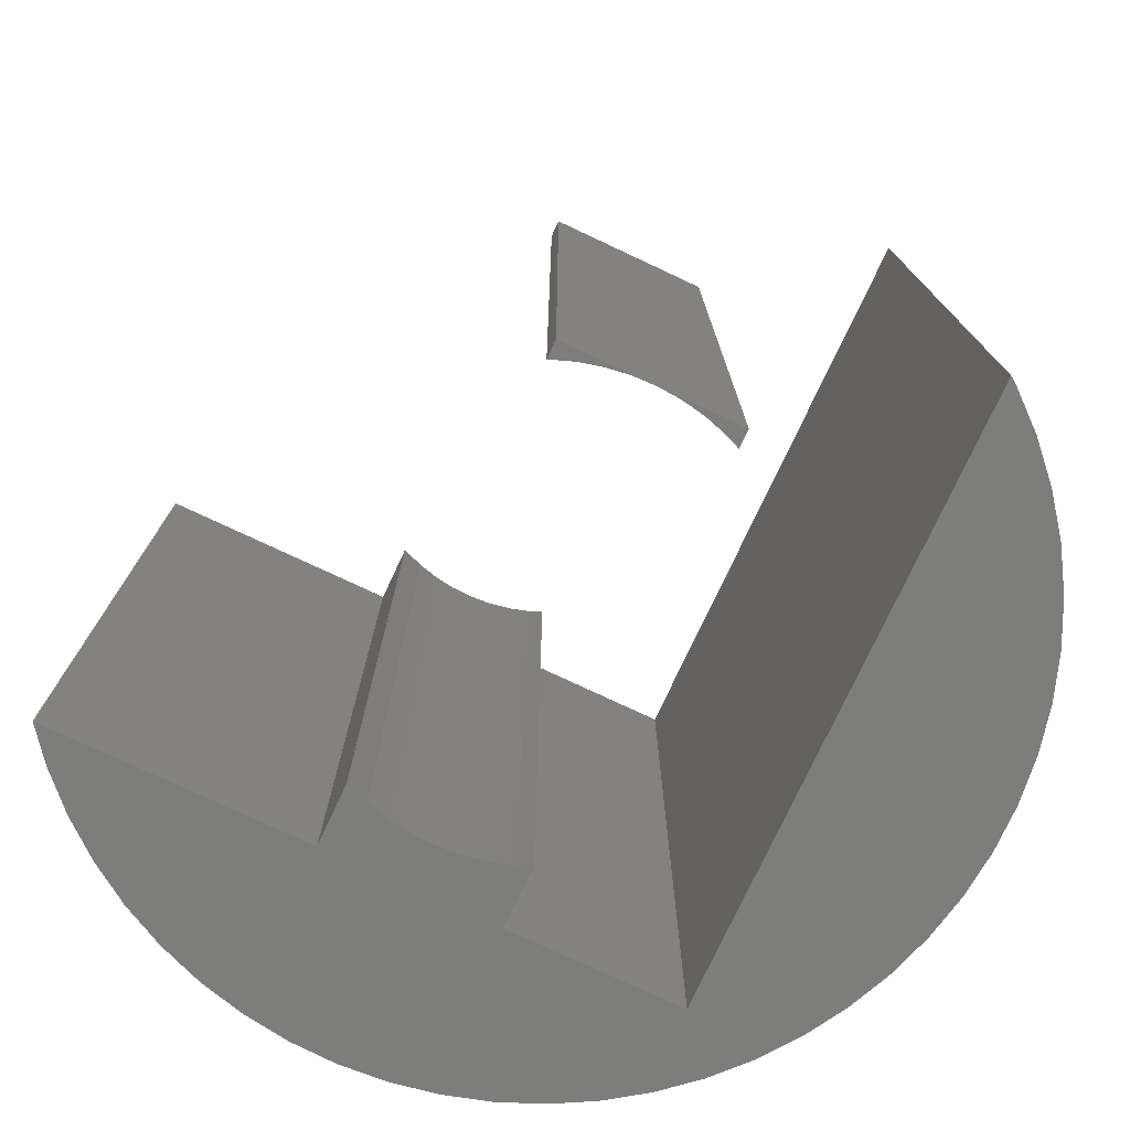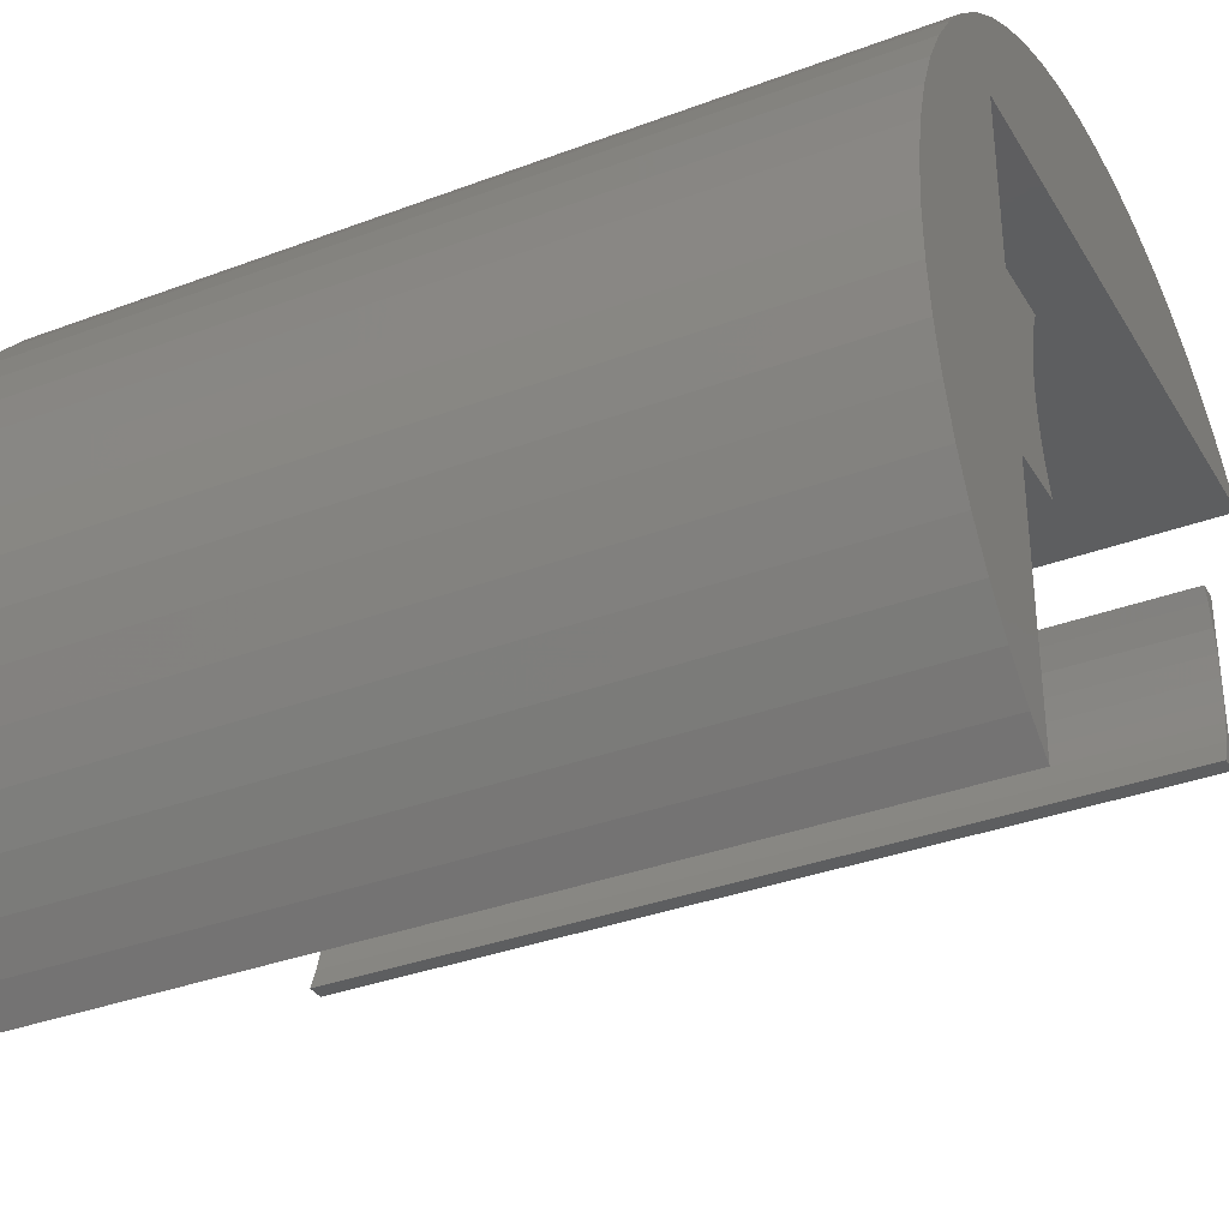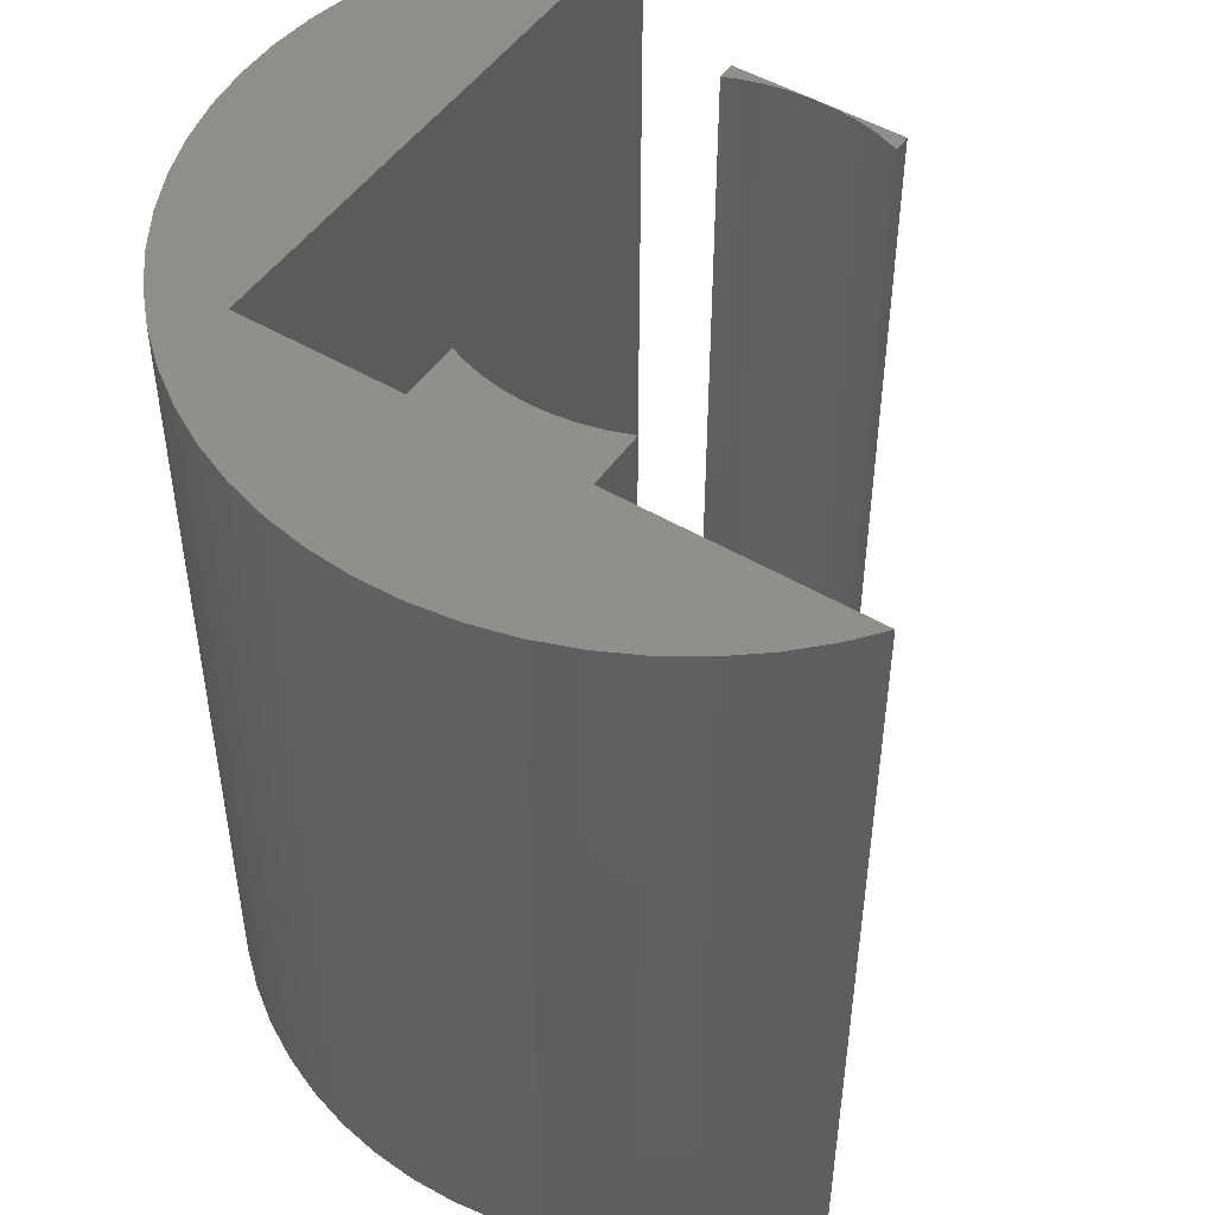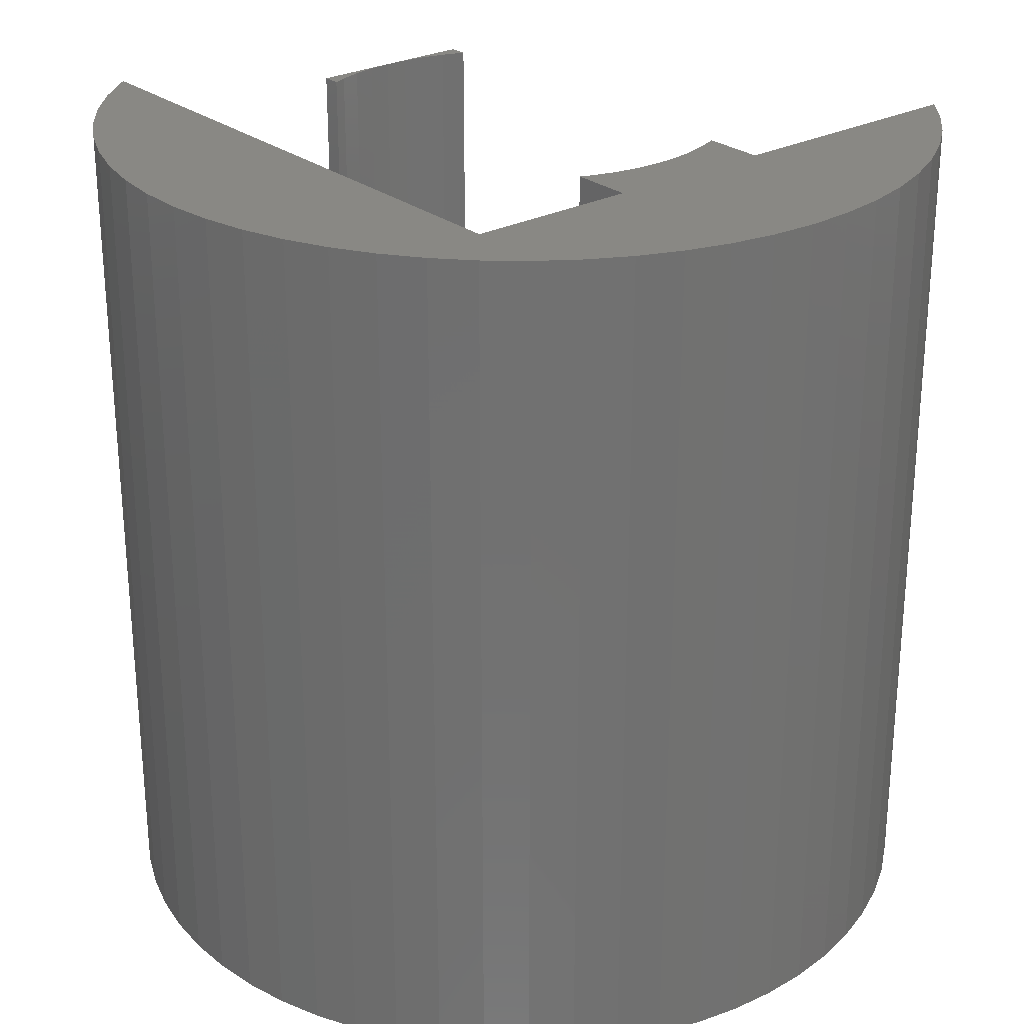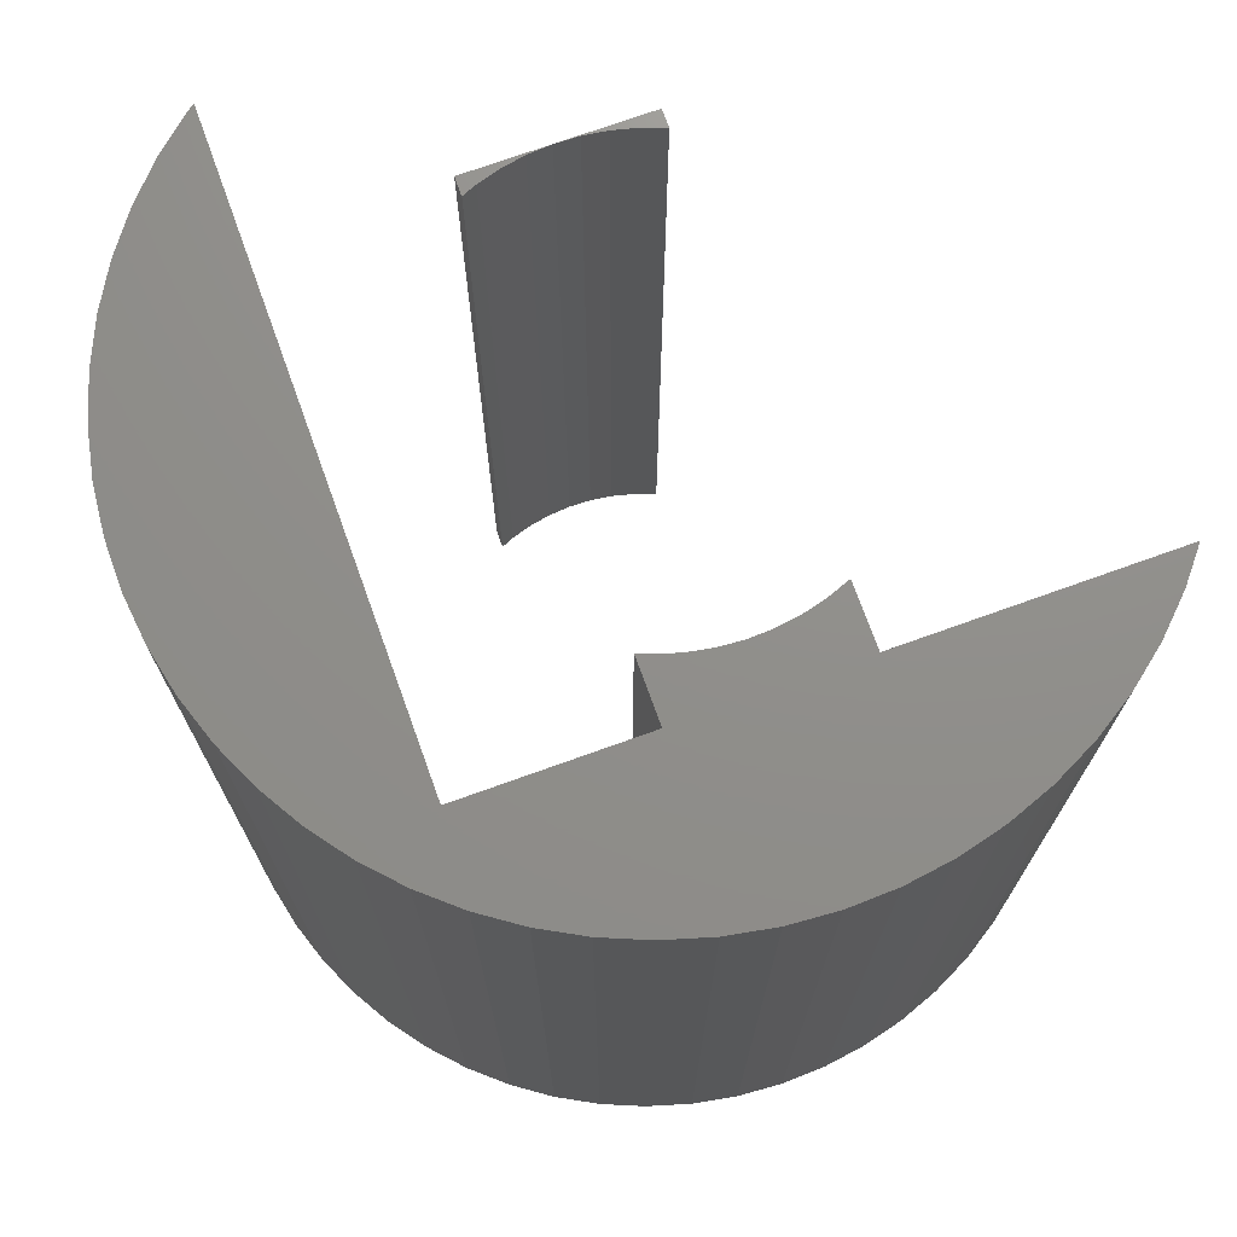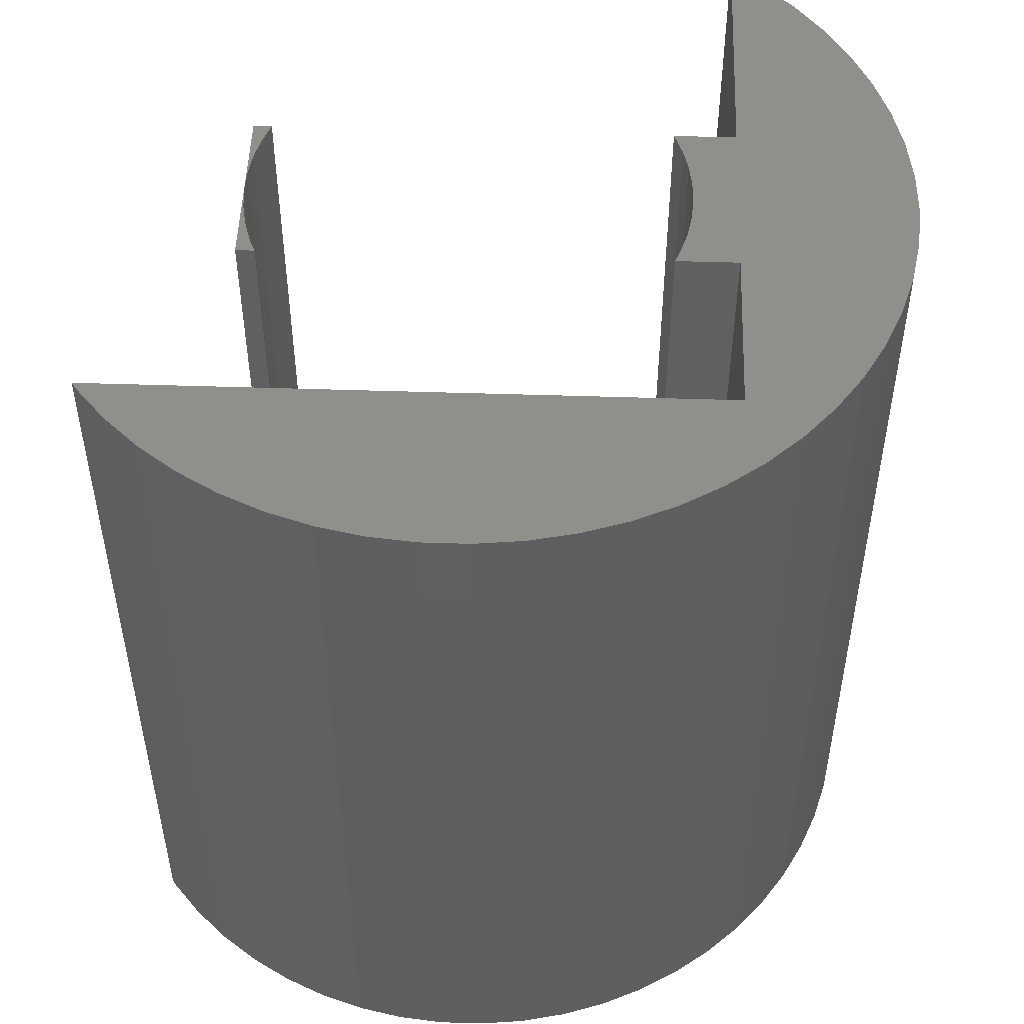
<metadata>
{"format":"stl","ext":"stl","renderer":"f3d","projection":"perspective","resolution":1024,"background":"white","views":[{"elev":-76.6,"azim":64.9,"up":"+Z"},{"elev":-34.5,"azim":-63.1,"up":"+Y"},{"elev":49.2,"azim":-56.7,"up":"+Z"},{"elev":26.7,"azim":-129.5,"up":"+Z"},{"elev":72.9,"azim":-109.8,"up":"+Z"},{"elev":50.8,"azim":-178.0,"up":"+Z"}]}
</metadata>
<code>
# stl→obj: 118 verts, 228 faces
v 2.5 -1 -5
v 2.499 0.05344 -5
v 2.5 1 -5
v 2.491 -0.2134 -5
v 2.454 -0.4779 -5
v 2.389 -0.7369 -5
v 2.297 -0.9875 -5
v 2.291 -1 -5
v 2.479 0.3197 -5
v 2.431 0.5823 -5
v 2.355 0.8383 -5
v 2.288 1 -5
v -2.491 -0.2134 -5
v -3 -1 -5
v -2.499 0.05344 -5
v -2.454 -0.4779 -5
v -2.389 -0.7369 -5
v -2.297 -0.9875 -5
v -2.291 -1 -5
v -3 1 -5
v -2.479 0.3197 -5
v -2.431 0.5823 -5
v -2.355 0.8383 -5
v -2.288 1 -5
v -3.362 -3.701 -5
v -3 -3.996 -5
v -3.737 -3.322 -5
v -4.07 -2.904 -5
v -4.357 -2.454 -5
v -3 3 -5
v -3.592 3.478 -5
v -3.2 3.842 -5
v -4.593 -1.975 -5
v -3.942 3.075 -5
v -4.778 -1.474 -5
v -4.248 2.638 -5
v -4.908 -0.9558 -5
v -4.982 -0.4269 -5
v -4.505 2.169 -5
v -4.999 0.1069 -5
v -4.711 1.677 -5
v -4.862 1.165 -5
v -4.959 0.6394 -5
v 3.995 3 -5
v 3.592 3.478 -5
v 3.942 3.075 -5
v 3.2 3.842 -5
v 2.772 4.161 -5
v 2.313 4.433 -5
v 1.827 4.654 -5
v 1.32 4.823 -5
v 0.798 4.936 -5
v 0.267 4.993 -5
v -0.267 4.993 -5
v -0.798 4.936 -5
v -1.32 4.823 -5
v -1.827 4.654 -5
v -2.313 4.433 -5
v -2.772 4.161 -5
v 2.5 1 5
v 2.499 0.05344 5
v 2.5 -1 5
v 2.479 0.3197 5
v 2.431 0.5823 5
v 2.355 0.8383 5
v 2.288 1 5
v 2.491 -0.2134 5
v 2.454 -0.4779 5
v 2.389 -0.7369 5
v 2.297 -0.9875 5
v 2.291 -1 5
v -2.479 0.3197 5
v -3 1 5
v -2.499 0.05344 5
v -2.431 0.5823 5
v -2.355 0.8383 5
v -2.288 1 5
v -3 -1 5
v -2.491 -0.2134 5
v -2.454 -0.4779 5
v -2.297 -0.9875 5
v -2.291 -1 5
v -2.389 -0.7369 5
v 3.592 3.478 5
v 3.995 3 5
v 3.942 3.075 5
v -3 3 5
v 3.2 3.842 5
v 2.772 4.161 5
v 2.313 4.433 5
v 1.827 4.654 5
v 1.32 4.823 5
v 0.798 4.936 5
v 0.267 4.993 5
v -0.267 4.993 5
v -0.798 4.936 5
v -1.32 4.823 5
v -1.827 4.654 5
v -2.313 4.433 5
v -2.772 4.161 5
v -4.248 2.638 5
v -4.862 1.165 5
v -4.711 1.677 5
v -3.2 3.842 5
v -3.592 3.478 5
v -3.362 -3.701 5
v -3 -3.996 5
v -3.942 3.075 5
v -3.737 -3.322 5
v -4.07 -2.904 5
v -4.505 2.169 5
v -4.357 -2.454 5
v -4.593 -1.975 5
v -4.959 0.6394 5
v -4.778 -1.474 5
v -4.999 0.1069 5
v -4.908 -0.9558 5
v -4.982 -0.4269 5
f 1 2 3
f 1 4 2
f 1 5 4
f 1 6 5
f 1 7 6
f 7 1 8
f 9 3 2
f 10 3 9
f 11 3 10
f 3 11 12
f 13 14 15
f 16 14 13
f 17 14 16
f 18 14 17
f 14 18 19
f 20 15 14
f 15 20 21
f 21 20 22
f 23 20 24
f 22 20 23
f 25 14 26
f 27 14 25
f 28 14 27
f 29 14 28
f 30 31 32
f 33 14 29
f 30 34 31
f 35 14 33
f 30 36 34
f 37 14 35
f 20 36 30
f 38 14 37
f 36 20 39
f 40 14 38
f 39 20 41
f 14 40 20
f 41 20 42
f 43 20 40
f 42 20 43
f 44 45 46
f 30 45 44
f 45 30 47
f 47 30 48
f 48 30 49
f 49 30 50
f 50 30 51
f 51 30 52
f 52 30 53
f 53 30 54
f 54 30 55
f 55 30 56
f 56 30 57
f 57 30 58
f 58 30 59
f 59 30 32
f 60 61 62
f 60 63 61
f 60 64 63
f 60 65 64
f 65 60 66
f 67 62 61
f 68 62 67
f 69 62 68
f 70 62 69
f 62 70 71
f 72 73 74
f 75 73 72
f 76 73 75
f 73 76 77
f 78 74 73
f 74 78 79
f 79 78 80
f 81 78 82
f 83 78 81
f 80 78 83
f 84 85 86
f 87 84 88
f 87 88 89
f 87 89 90
f 87 90 91
f 87 91 92
f 87 92 93
f 87 93 94
f 87 94 95
f 87 95 96
f 87 96 97
f 87 97 98
f 87 98 99
f 87 99 100
f 84 87 85
f 101 73 87
f 102 73 103
f 104 87 100
f 105 87 104
f 78 106 107
f 108 87 105
f 78 109 106
f 101 87 108
f 78 110 109
f 73 101 111
f 78 112 110
f 73 111 103
f 78 113 112
f 114 73 102
f 78 115 113
f 116 73 114
f 78 117 115
f 73 116 78
f 78 118 117
f 78 116 118
f 8 62 71
f 62 8 1
f 14 82 78
f 82 14 19
f 62 3 60
f 3 62 1
f 3 66 60
f 66 3 12
f 24 73 77
f 73 24 20
f 73 30 87
f 30 73 20
f 30 85 87
f 85 30 44
f 107 14 78
f 14 107 26
f 37 118 38
f 118 37 117
f 35 117 37
f 117 35 115
f 33 115 35
f 115 33 113
f 29 113 33
f 113 29 112
f 28 112 29
f 112 28 110
f 27 110 28
f 110 27 109
f 25 109 27
f 109 25 106
f 25 107 106
f 107 25 26
f 82 18 81
f 18 82 19
f 81 17 83
f 17 81 18
f 83 16 80
f 16 83 17
f 80 13 79
f 13 80 16
f 79 15 74
f 15 79 13
f 74 21 72
f 21 74 15
f 72 22 75
f 22 72 21
f 75 23 76
f 23 75 22
f 76 24 77
f 24 76 23
f 11 66 12
f 66 11 65
f 10 65 11
f 65 10 64
f 9 64 10
f 64 9 63
f 2 63 9
f 63 2 61
f 4 61 2
f 61 4 67
f 5 67 4
f 67 5 68
f 6 68 5
f 68 6 69
f 7 69 6
f 69 7 70
f 8 70 7
f 70 8 71
f 85 46 86
f 46 85 44
f 86 45 84
f 45 86 46
f 45 88 84
f 88 45 47
f 47 89 88
f 89 47 48
f 48 90 89
f 90 48 49
f 49 91 90
f 91 49 50
f 50 92 91
f 92 50 51
f 51 93 92
f 93 51 52
f 52 94 93
f 94 52 53
f 53 95 94
f 95 53 54
f 54 96 95
f 96 54 55
f 55 97 96
f 97 55 56
f 56 98 97
f 98 56 57
f 57 99 98
f 99 57 58
f 58 100 99
f 100 58 59
f 59 104 100
f 104 59 32
f 32 105 104
f 105 32 31
f 34 105 31
f 105 34 108
f 36 108 34
f 108 36 101
f 39 101 36
f 101 39 111
f 41 111 39
f 111 41 103
f 42 103 41
f 103 42 102
f 43 102 42
f 102 43 114
f 40 114 43
f 114 40 116
f 38 116 40
f 116 38 118

</code>
